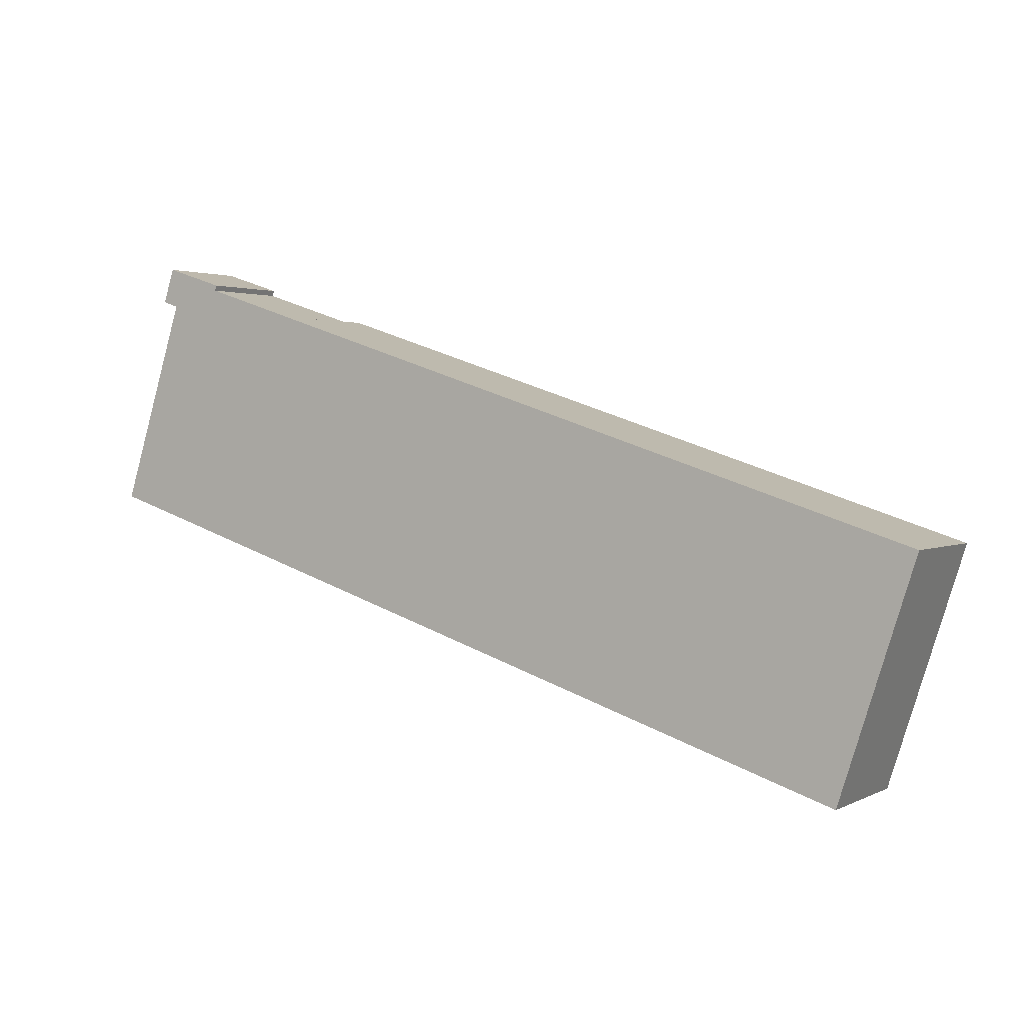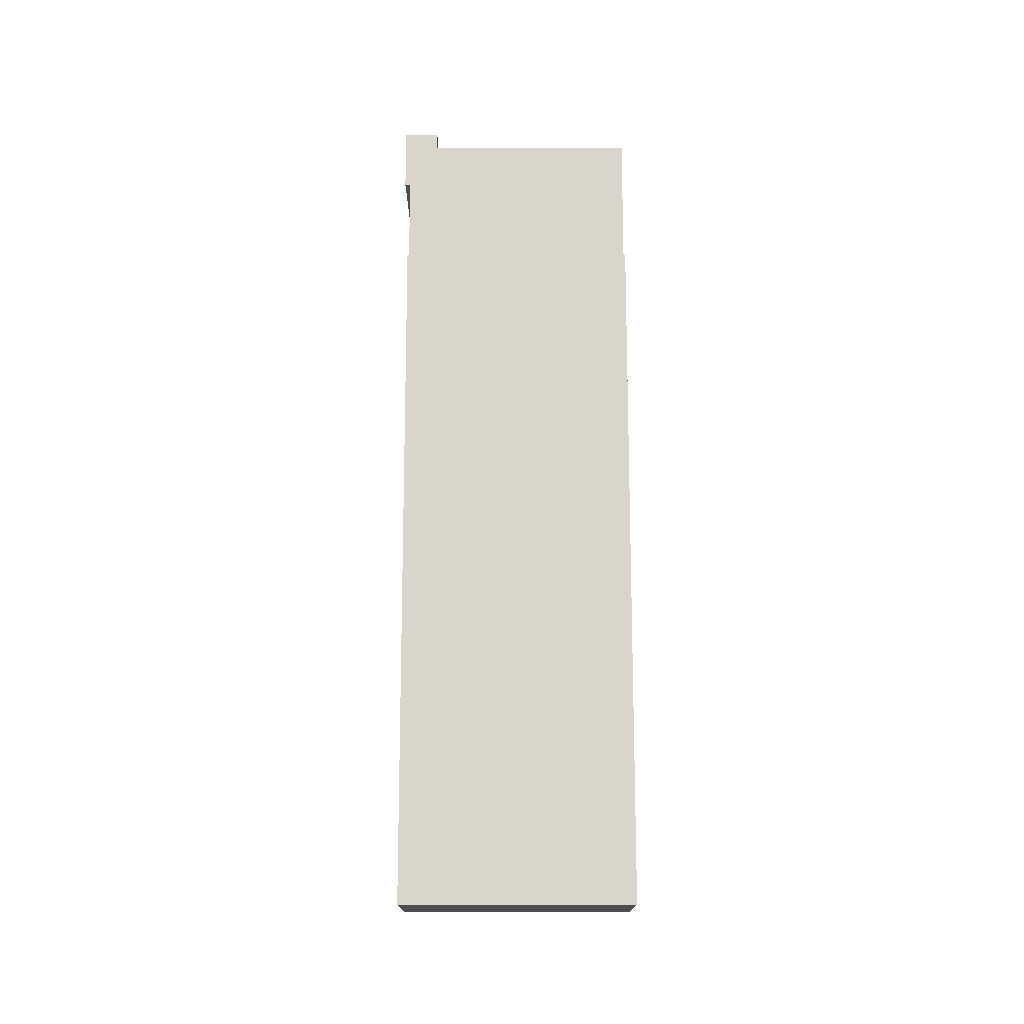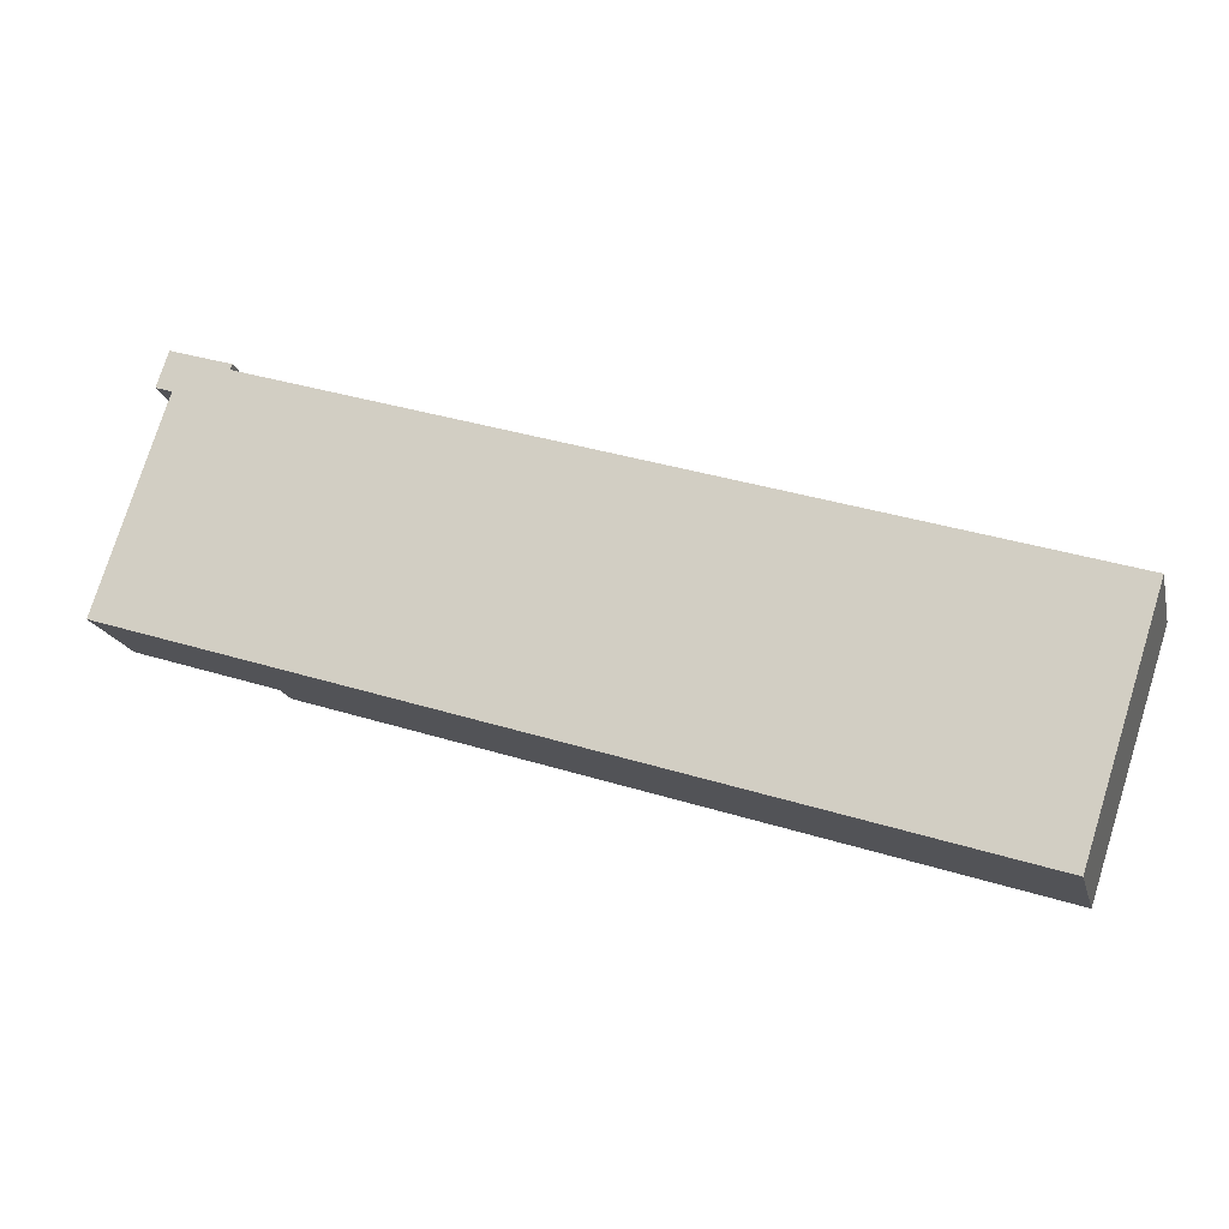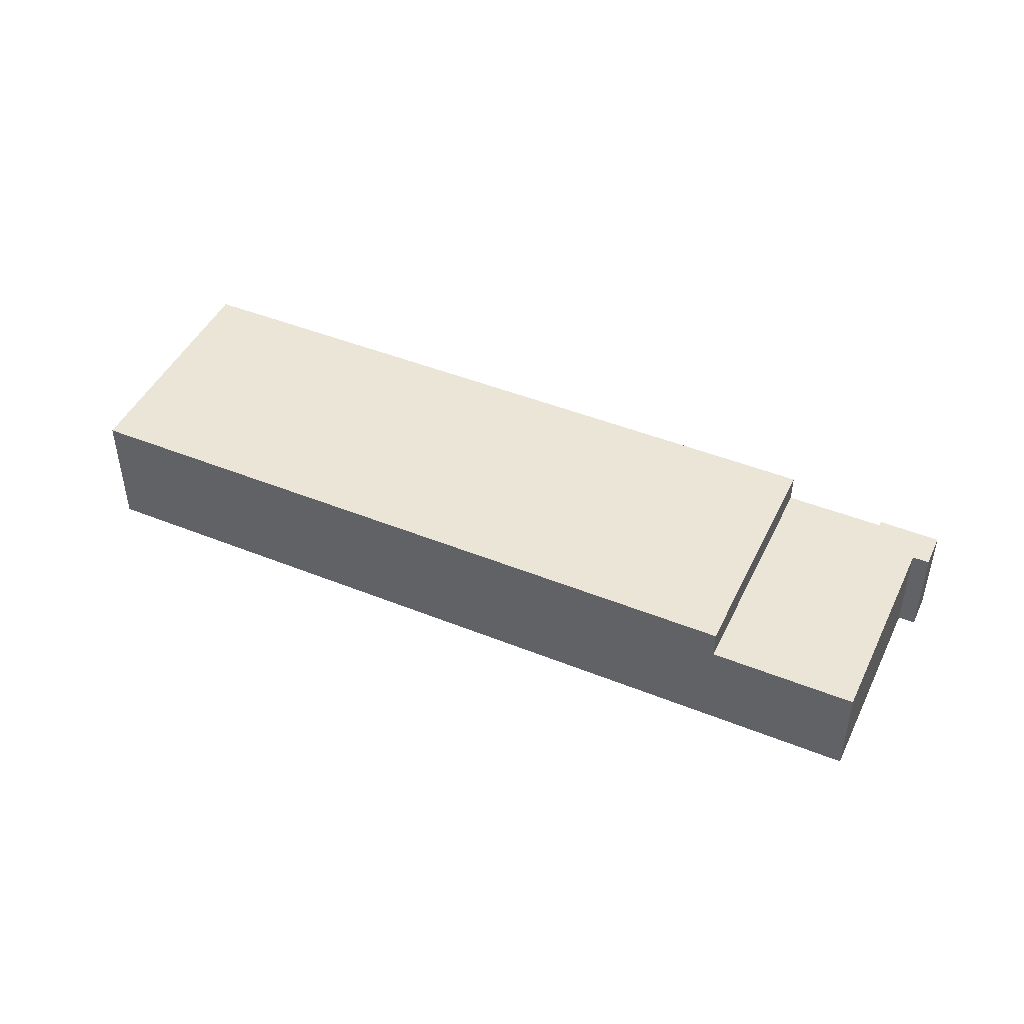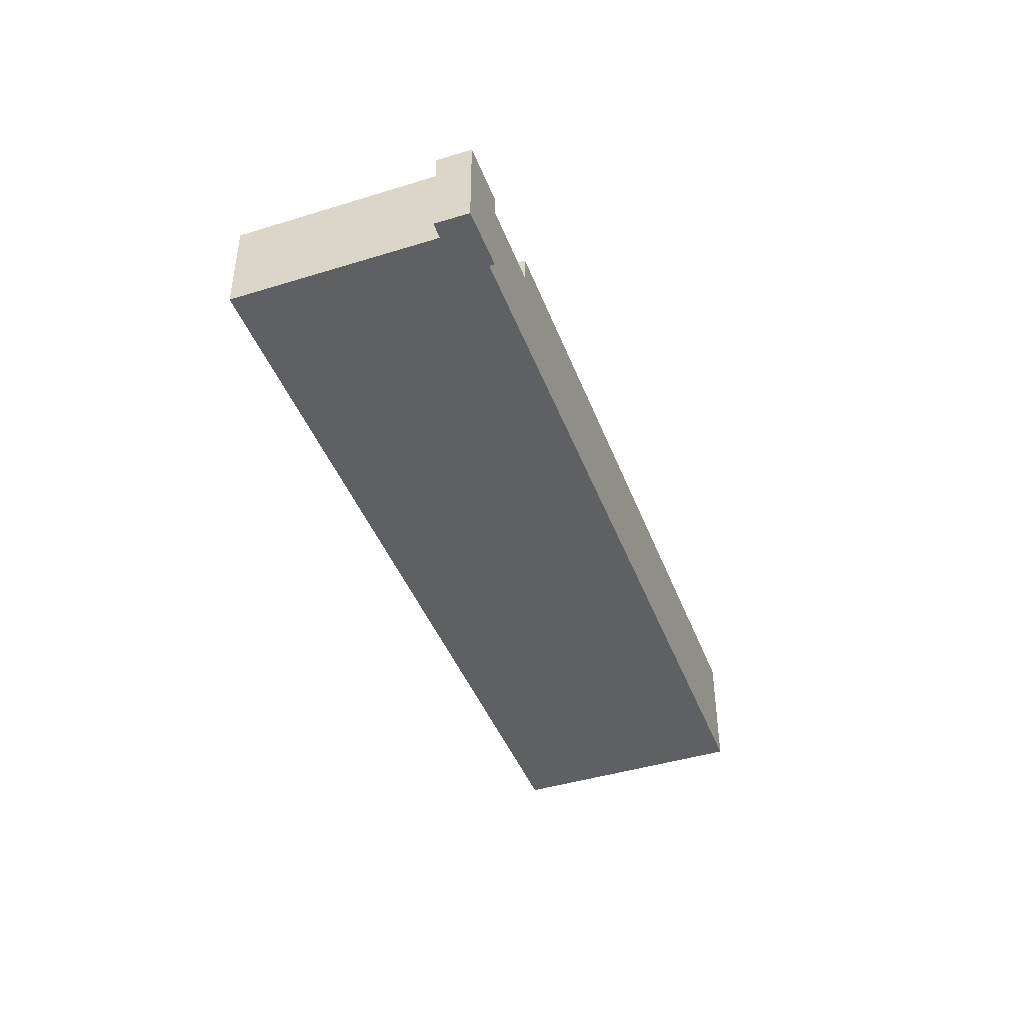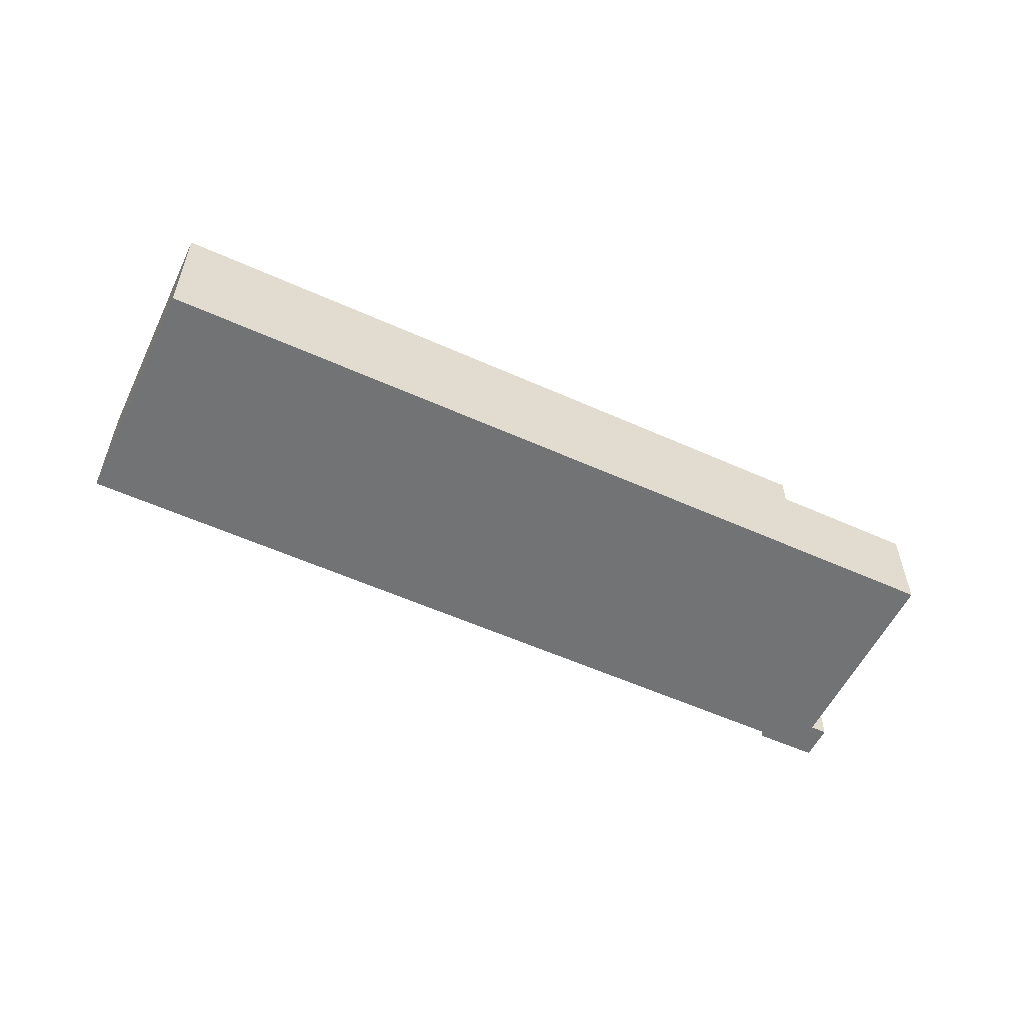
<metadata>
{"format":"obj","ext":"obj","renderer":"f3d","projection":"perspective","resolution":1024,"background":"white","views":[{"elev":2.3,"azim":31.4,"up":"+Z"},{"elev":74.2,"azim":107.8,"up":"+Y"},{"elev":-18.1,"azim":13.5,"up":"+Z"},{"elev":45.8,"azim":-137.4,"up":"+Y"},{"elev":-43.3,"azim":-52.1,"up":"+Y"},{"elev":-55.7,"azim":172.5,"up":"+Y"}]}
</metadata>
<code>
v  29.19 17.08 25.61
v  81.12 17.08 -26.03
v  18.96 17.08 -6.083
v  81.12 17.08 8.863
v  111.6 17.08 -35.82
v  121.8 17.08 -4.256
v  121.8 2.606e-16 -4.256
v  81.12 -5.427e-16 8.863
v  29.19 -1.568e-15 25.61
v  111.6 2.194e-15 -35.82
v  81.12 1.594e-15 -26.03
v  18.96 3.725e-16 -6.083
v  16.43 13.27 30.51
v  6.756 13.27 28.45
v  8.278 13.27 33.09
v  8.935 13.27 27.73
v  0 13.27 8.124e-16
v  16.2 13.27 29.79
v  18.96 13.27 -6.083
v  29.19 13.27 25.61
v  0 0 0
v  8.935 -1.698e-15 27.73
v  6.756 -1.742e-15 28.45
v  8.278 -2.026e-15 33.09
v  16.43 -1.868e-15 30.51
v  16.2 -1.824e-15 29.79
g defaultobject
f 1 2 3
f 2 1 4
f 2 4 5
f 5 4 6
f 4 7 6
f 7 4 8
f 8 4 1
f 8 1 9
f 7 5 6
f 5 7 10
f 10 2 5
f 2 10 11
f 2 11 3
f 3 11 12
f 12 1 3
f 1 12 9
f 8 10 7
f 10 8 11
f 11 8 9
f 11 9 12
f 13 14 15
f 14 13 16
f 16 13 17
f 17 13 18
f 17 18 19
f 19 18 20
f 21 16 17
f 16 21 22
f 23 15 14
f 15 23 24
f 22 14 16
f 14 22 23
f 12 17 19
f 17 12 21
f 24 13 15
f 13 24 25
f 26 20 18
f 20 26 9
f 25 18 13
f 18 25 26
f 9 19 20
f 19 9 12
f 12 22 21
f 22 12 26
f 26 12 9
f 22 24 23
f 24 22 25
f 25 22 26

</code>
